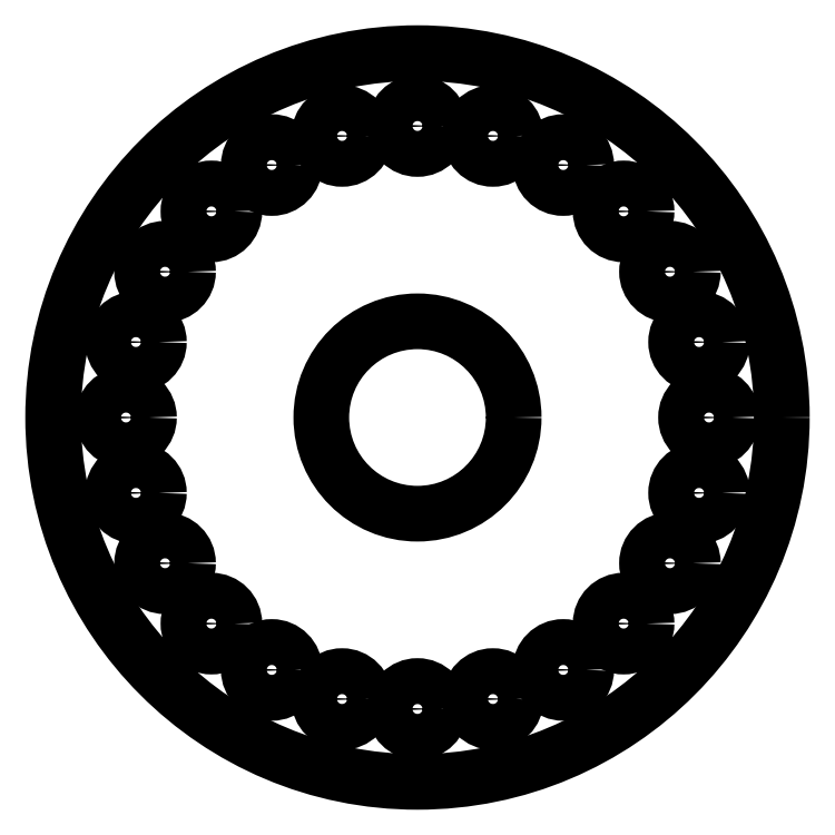
<metadata>
{"format":"dxf","ext":"dxf","renderer":"ezdxf+matplotlib","layout":"modelspace","background":"white","min_lineweight":24,"dpi":150}
</metadata>
<code>
0
SECTION
2
ENTITIES
0
CIRCLE
8
0
10
-0.1294
20
-0.483
30
0
40
0.03937
0
CIRCLE
8
0
10
-0.25
20
-0.433
30
0
40
0.03937
0
CIRCLE
8
0
10
-0.3536
20
-0.3536
30
0
40
0.03937
0
CIRCLE
8
0
10
-0.433
20
-0.25
30
0
40
0.03937
0
CIRCLE
8
0
10
-0.483
20
-0.1294
30
0
40
0.03937
0
CIRCLE
8
0
10
-0.5
20
9.185e-17
30
0
40
0.03937
0
CIRCLE
8
0
10
-0.483
20
0.1294
30
0
40
0.03937
0
CIRCLE
8
0
10
-0.433
20
0.25
30
0
40
0.03937
0
CIRCLE
8
0
10
-0.3536
20
0.3536
30
0
40
0.03937
0
CIRCLE
8
0
10
-0.25
20
0.433
30
0
40
0.03937
0
CIRCLE
8
0
10
-0.1294
20
0.483
30
0
40
0.03937
0
CIRCLE
8
0
10
6.123e-17
20
0.5
30
0
40
0.03937
0
CIRCLE
8
0
10
0.1294
20
0.483
30
0
40
0.03937
0
CIRCLE
8
0
10
0.25
20
0.433
30
0
40
0.03937
0
CIRCLE
8
0
10
0.3536
20
0.3536
30
0
40
0.03937
0
CIRCLE
8
0
10
0.433
20
0.25
30
0
40
0.03937
0
CIRCLE
8
0
10
0.483
20
0.1294
30
0
40
0.03937
0
CIRCLE
8
0
10
0.5
20
-3.062e-17
30
0
40
0.03937
0
CIRCLE
8
0
10
0.483
20
-0.1294
30
0
40
0.03937
0
CIRCLE
8
0
10
0.433
20
-0.25
30
0
40
0.03937
0
CIRCLE
8
0
10
0.3536
20
-0.3536
30
0
40
0.03937
0
CIRCLE
8
0
10
0.25
20
-0.433
30
0
40
0.03937
0
CIRCLE
8
0
10
0.1294
20
-0.483
30
0
40
0.03937
0
CIRCLE
8
0
10
0
20
-0.5
30
0
40
0.03937
0
CIRCLE
8
0
10
0
20
0
30
0
40
0.165
0
CIRCLE
8
0
10
0
20
0
30
0
40
0.625
0
ENDSEC
0
EOF

</code>
